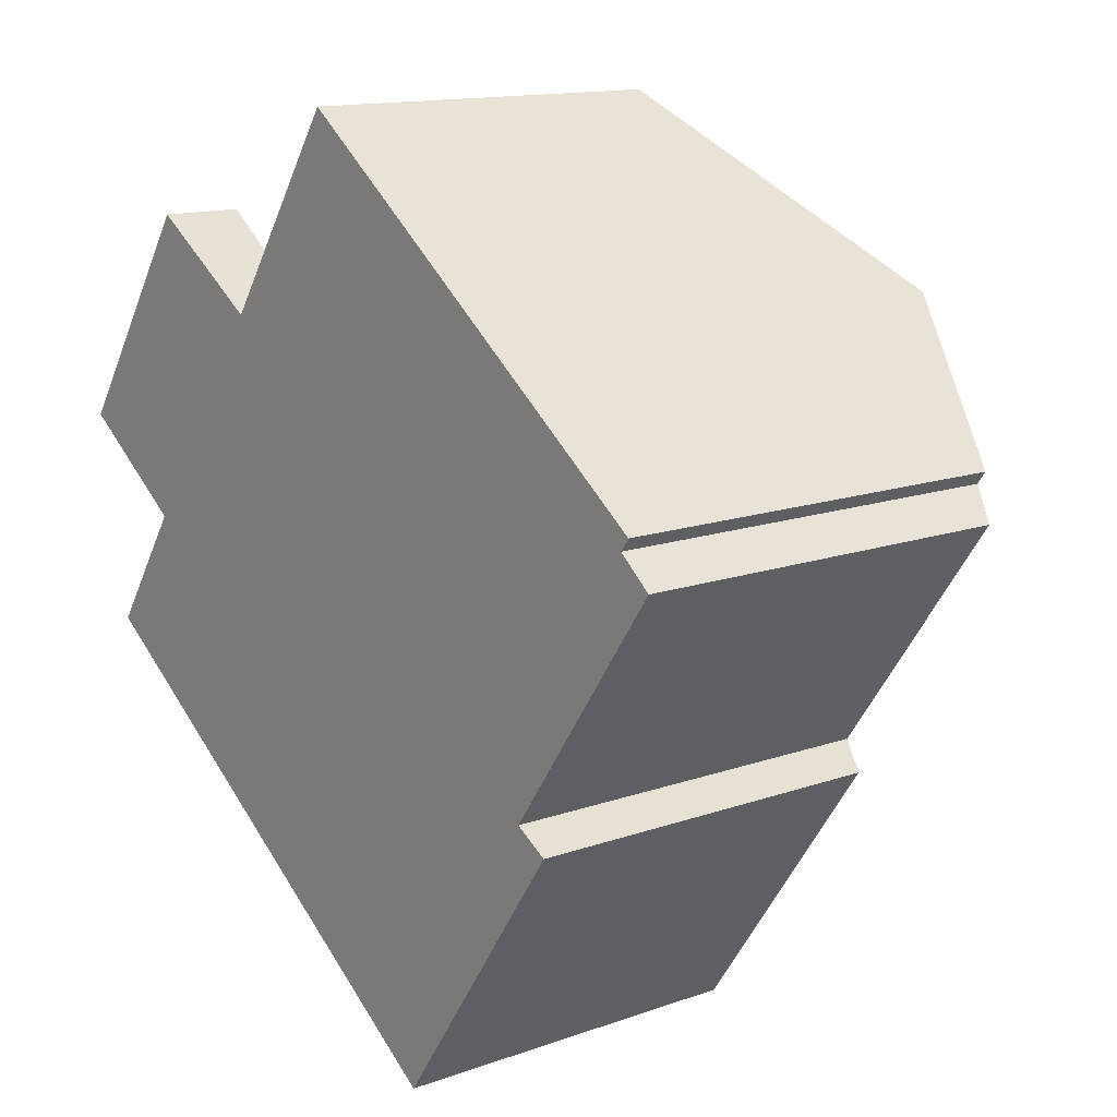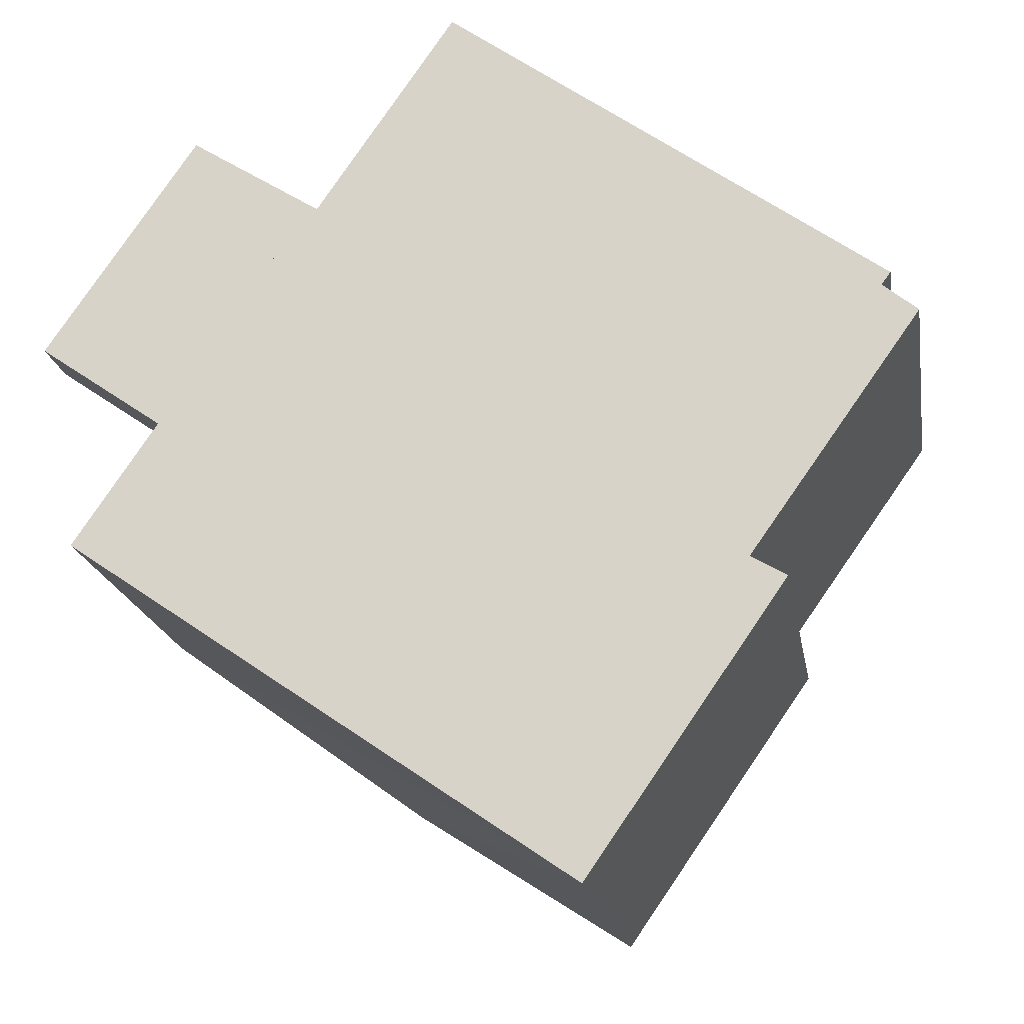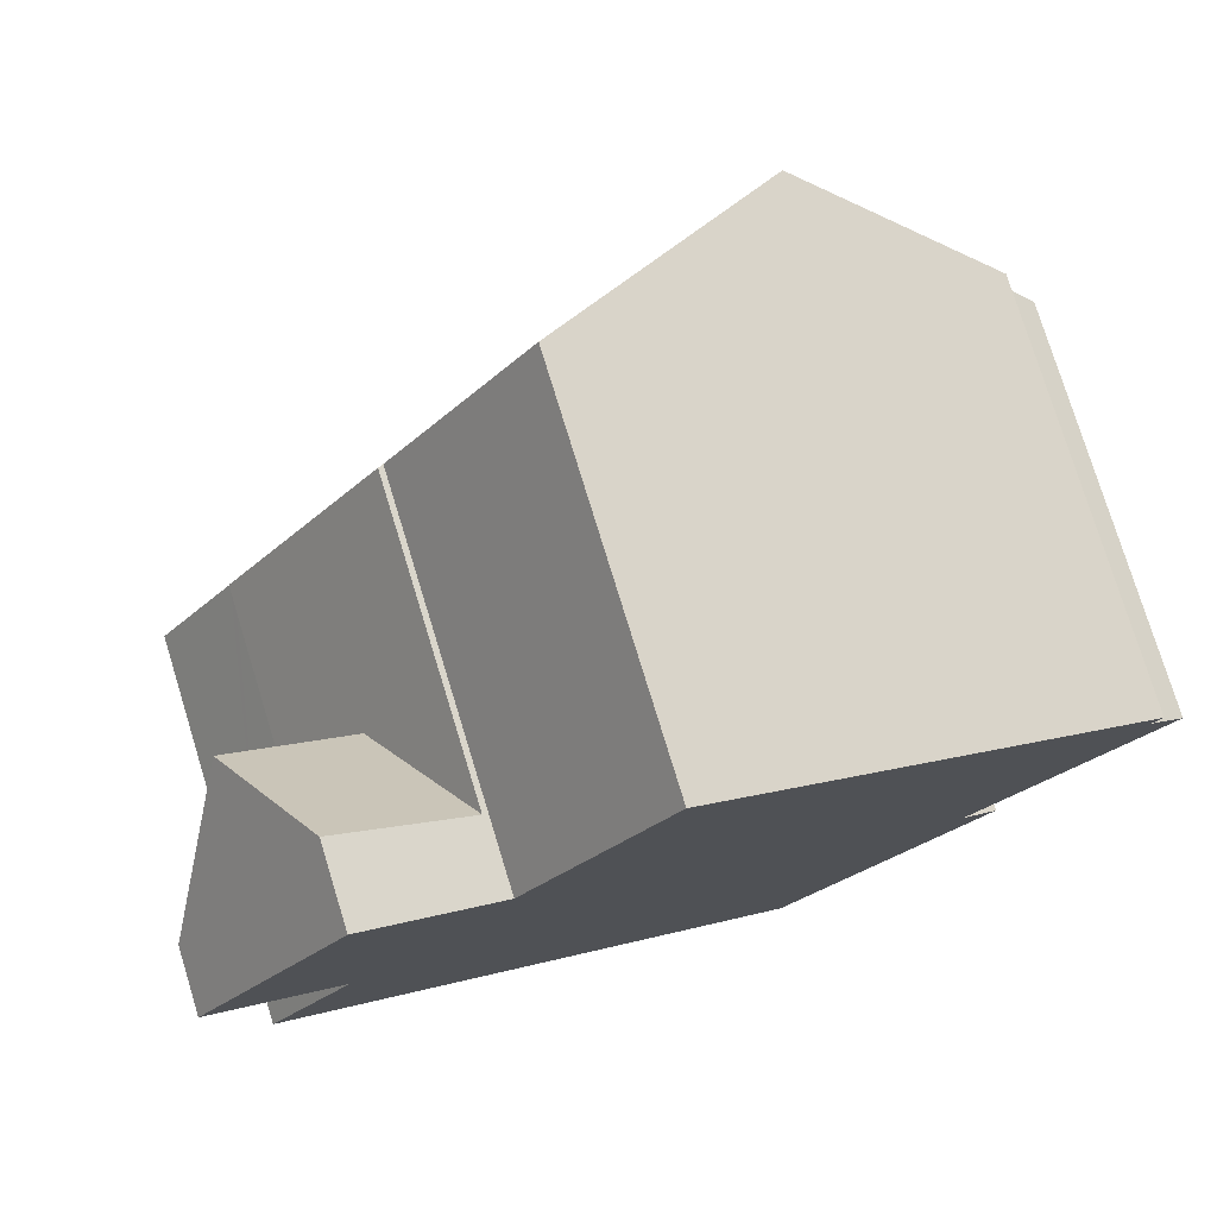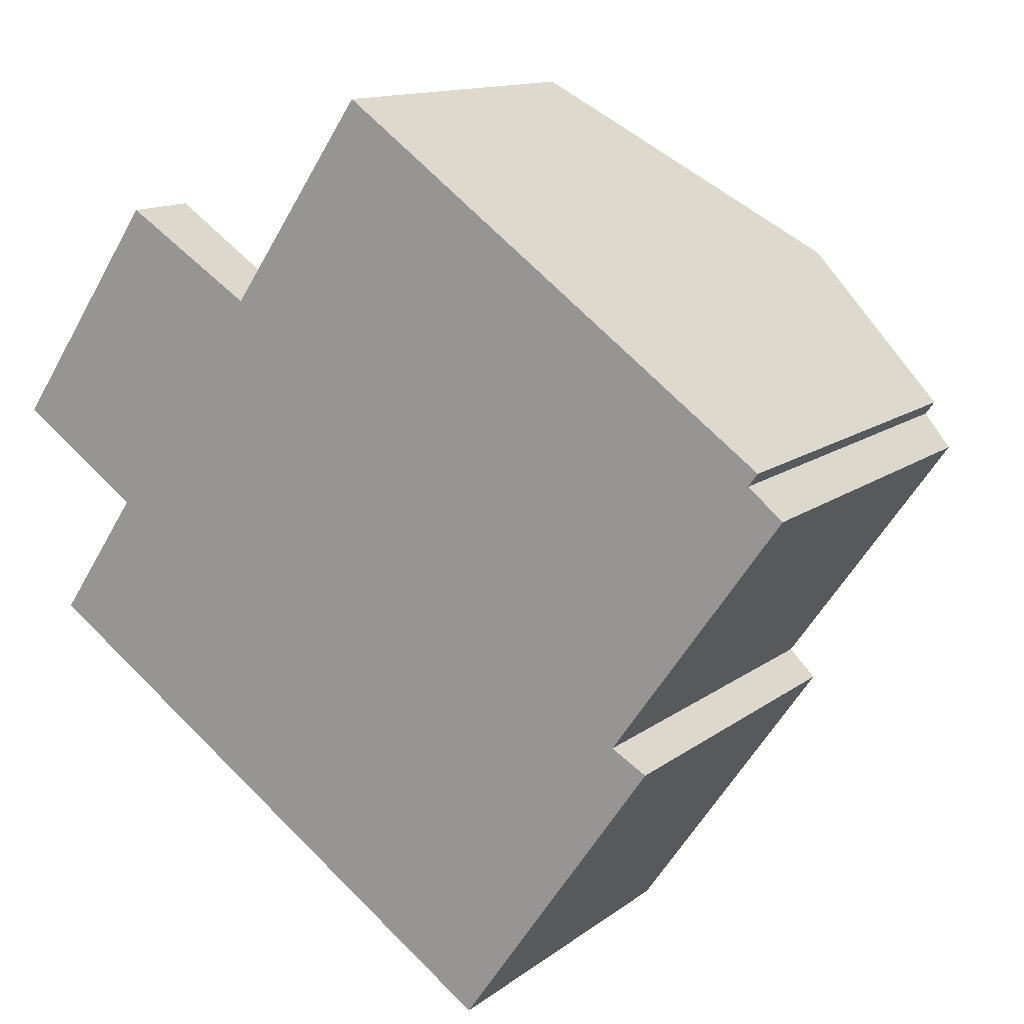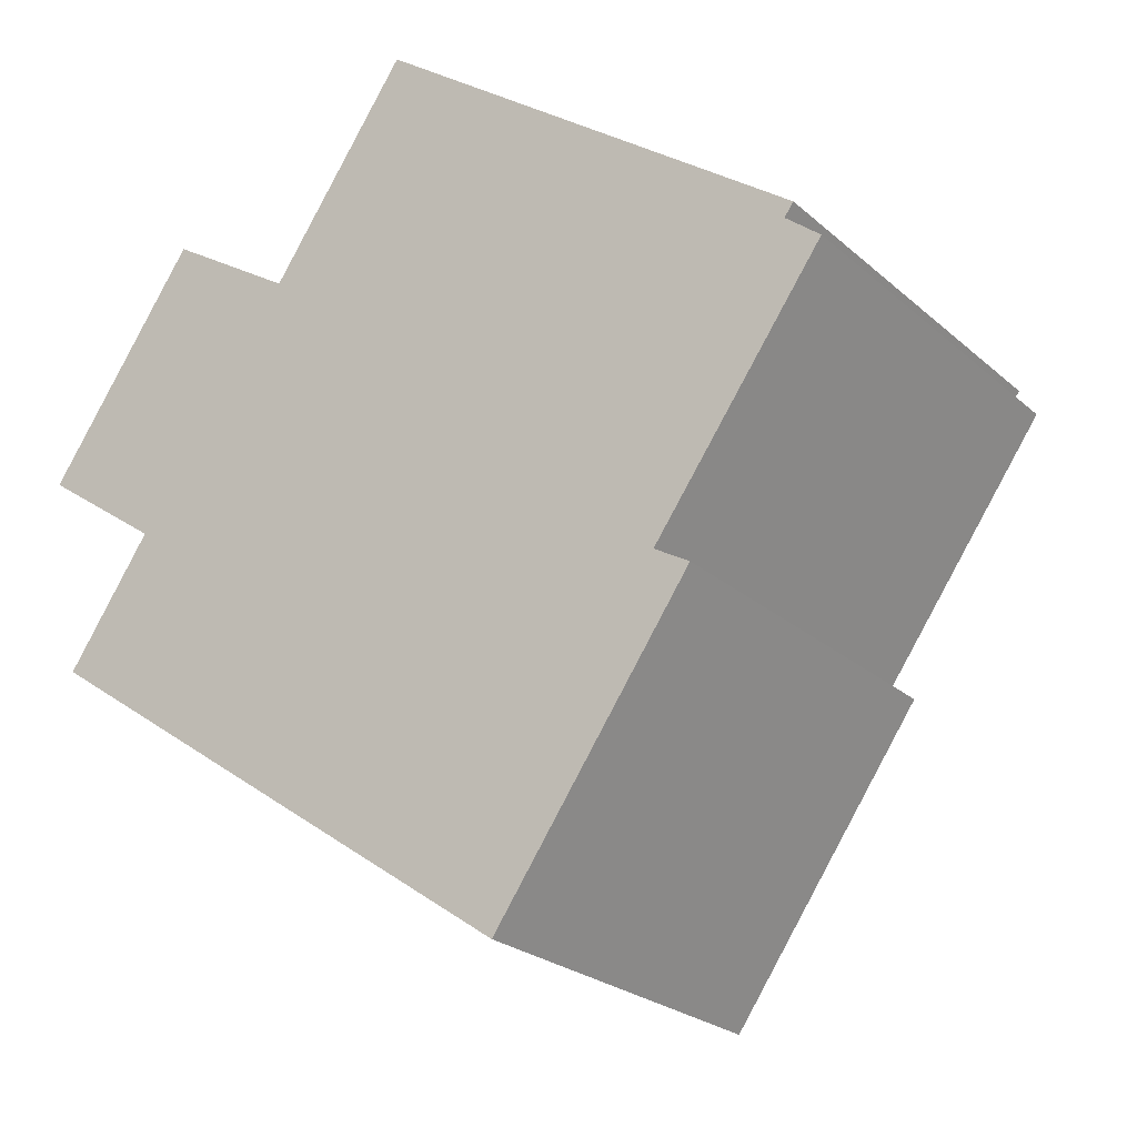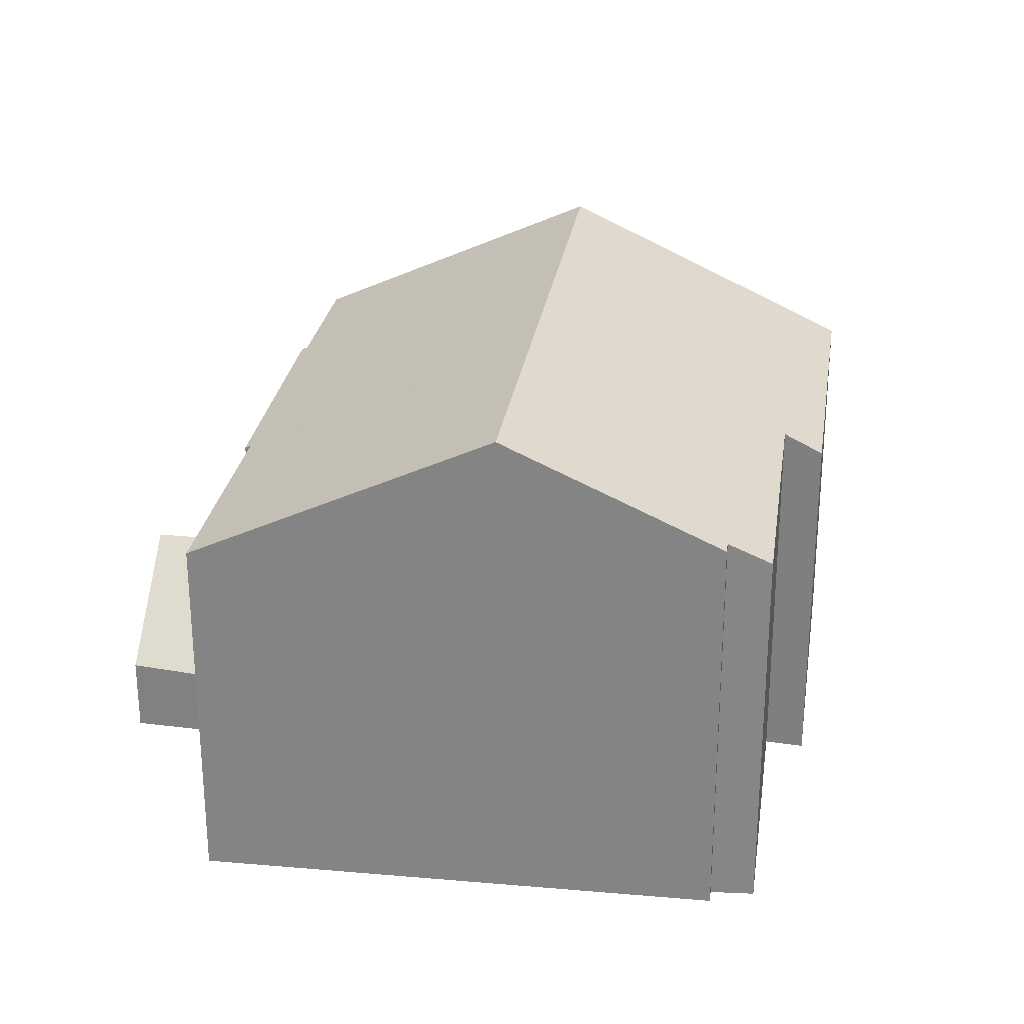
<metadata>
{"format":"obj","ext":"obj","renderer":"f3d","projection":"perspective","resolution":1024,"background":"white","views":[{"elev":13.7,"azim":51.4,"up":"+Z"},{"elev":-18.9,"azim":9.4,"up":"+Z"},{"elev":77.1,"azim":-17.1,"up":"+Z"},{"elev":12.9,"azim":31.4,"up":"+Z"},{"elev":-24.1,"azim":35.3,"up":"+Z"},{"elev":27.5,"azim":43.6,"up":"+Y"}]}
</metadata>
<code>
v  14.49 7.592 -3.655
v  16.2 7.975 0.226
v  16.86 7.582 -0.32
v  12.04 7.228 -8.535
v  13.6 7.596 -4.923
v  14.28 7.236 -5.321
v  12.89 9.947 3.003
v  16.38 7.972 0.468
v  10.49 7.223 -10.76
v  10.36 9.947 -0.613
v  7.164 9.947 -5.16
v  5.605 9.947 -7.381
v  3.839 7.177 0.622
v  2.379 7.232 -1.669
v  2.28 7.177 -1.599
v  5.291 7.177 2.691
v  5.39 7.231 2.628
v  5.575 7.229 2.899
v  8.049 7.202 6.527
v  2.296 7.234 -1.792
v  0.775 7.255 -4.039
v  16.2 -1.384e-17 0.226
v  16.38 -2.866e-17 0.468
v  16.86 1.959e-17 -0.32
v  13.6 3.014e-16 -4.923
v  14.49 2.238e-16 -3.655
v  14.28 3.258e-16 -5.321
v  10.49 6.59e-16 -10.76
v  12.04 5.226e-16 -8.535
v  5.39 -1.609e-16 2.628
v  5.291 -1.648e-16 2.691
v  12.89 -1.839e-16 3.003
v  8.049 -3.997e-16 6.527
v  5.605 4.52e-16 -7.381
v  0.775 2.473e-16 -4.039
v  2.379 1.022e-16 -1.669
v  2.28 9.791e-17 -1.599
v  2.296 1.097e-16 -1.792
v  3.839 -3.809e-17 0.622
v  5.575 -1.775e-16 2.899
v  1.54 3.573 2.262
v  5.291 1.38 2.691
v  3.839 3.556 0.622
v  2.882 1.522 4.233
v  2.28 1.22 -1.599
v  0 1.219 7.464e-17
v  2.882 -2.592e-16 4.233
v  1.54 -1.385e-16 2.262
v  0 0 0
g defaultobject
f 1 2 3
f 4 5 6
f 2 7 8
f 7 2 1
f 7 1 5
f 7 5 4
f 7 4 9
f 7 9 10
f 10 9 11
f 11 9 12
f 13 14 15
f 14 13 11
f 11 13 10
f 10 13 16
f 10 16 17
f 10 17 18
f 10 18 19
f 10 19 7
f 20 12 21
f 12 20 11
f 11 20 14
f 8 22 2
f 22 8 23
f 24 1 3
f 1 24 5
f 5 24 25
f 25 24 26
f 27 4 6
f 4 27 9
f 9 27 28
f 28 27 29
f 22 3 2
f 3 22 24
f 25 6 5
f 6 25 27
f 16 30 17
f 30 16 31
f 7 23 8
f 23 7 19
f 23 19 32
f 32 19 33
f 28 12 9
f 12 28 21
f 21 28 34
f 21 34 35
f 36 15 14
f 15 36 37
f 35 20 21
f 20 35 14
f 14 35 36
f 36 35 38
f 37 13 15
f 13 37 16
f 16 37 31
f 31 37 39
f 30 18 17
f 18 30 19
f 19 30 33
f 33 30 40
f 27 25 29
f 24 22 26
f 34 38 35
f 38 34 36
f 36 34 39
f 39 34 31
f 31 34 30
f 30 34 40
f 40 34 33
f 33 34 32
f 32 34 28
f 32 28 22
f 32 22 23
f 22 28 25
f 25 28 29
f 22 25 26
f 39 37 36
f 41 42 43
f 42 41 44
f 45 41 43
f 41 45 46
f 46 44 41
f 44 46 47
f 47 46 48
f 48 46 49
f 47 42 44
f 42 47 31
f 31 43 42
f 43 31 39
f 43 39 45
f 45 39 37
f 37 46 45
f 46 37 49
f 48 31 47
f 31 48 49
f 31 49 39
f 39 49 37

</code>
